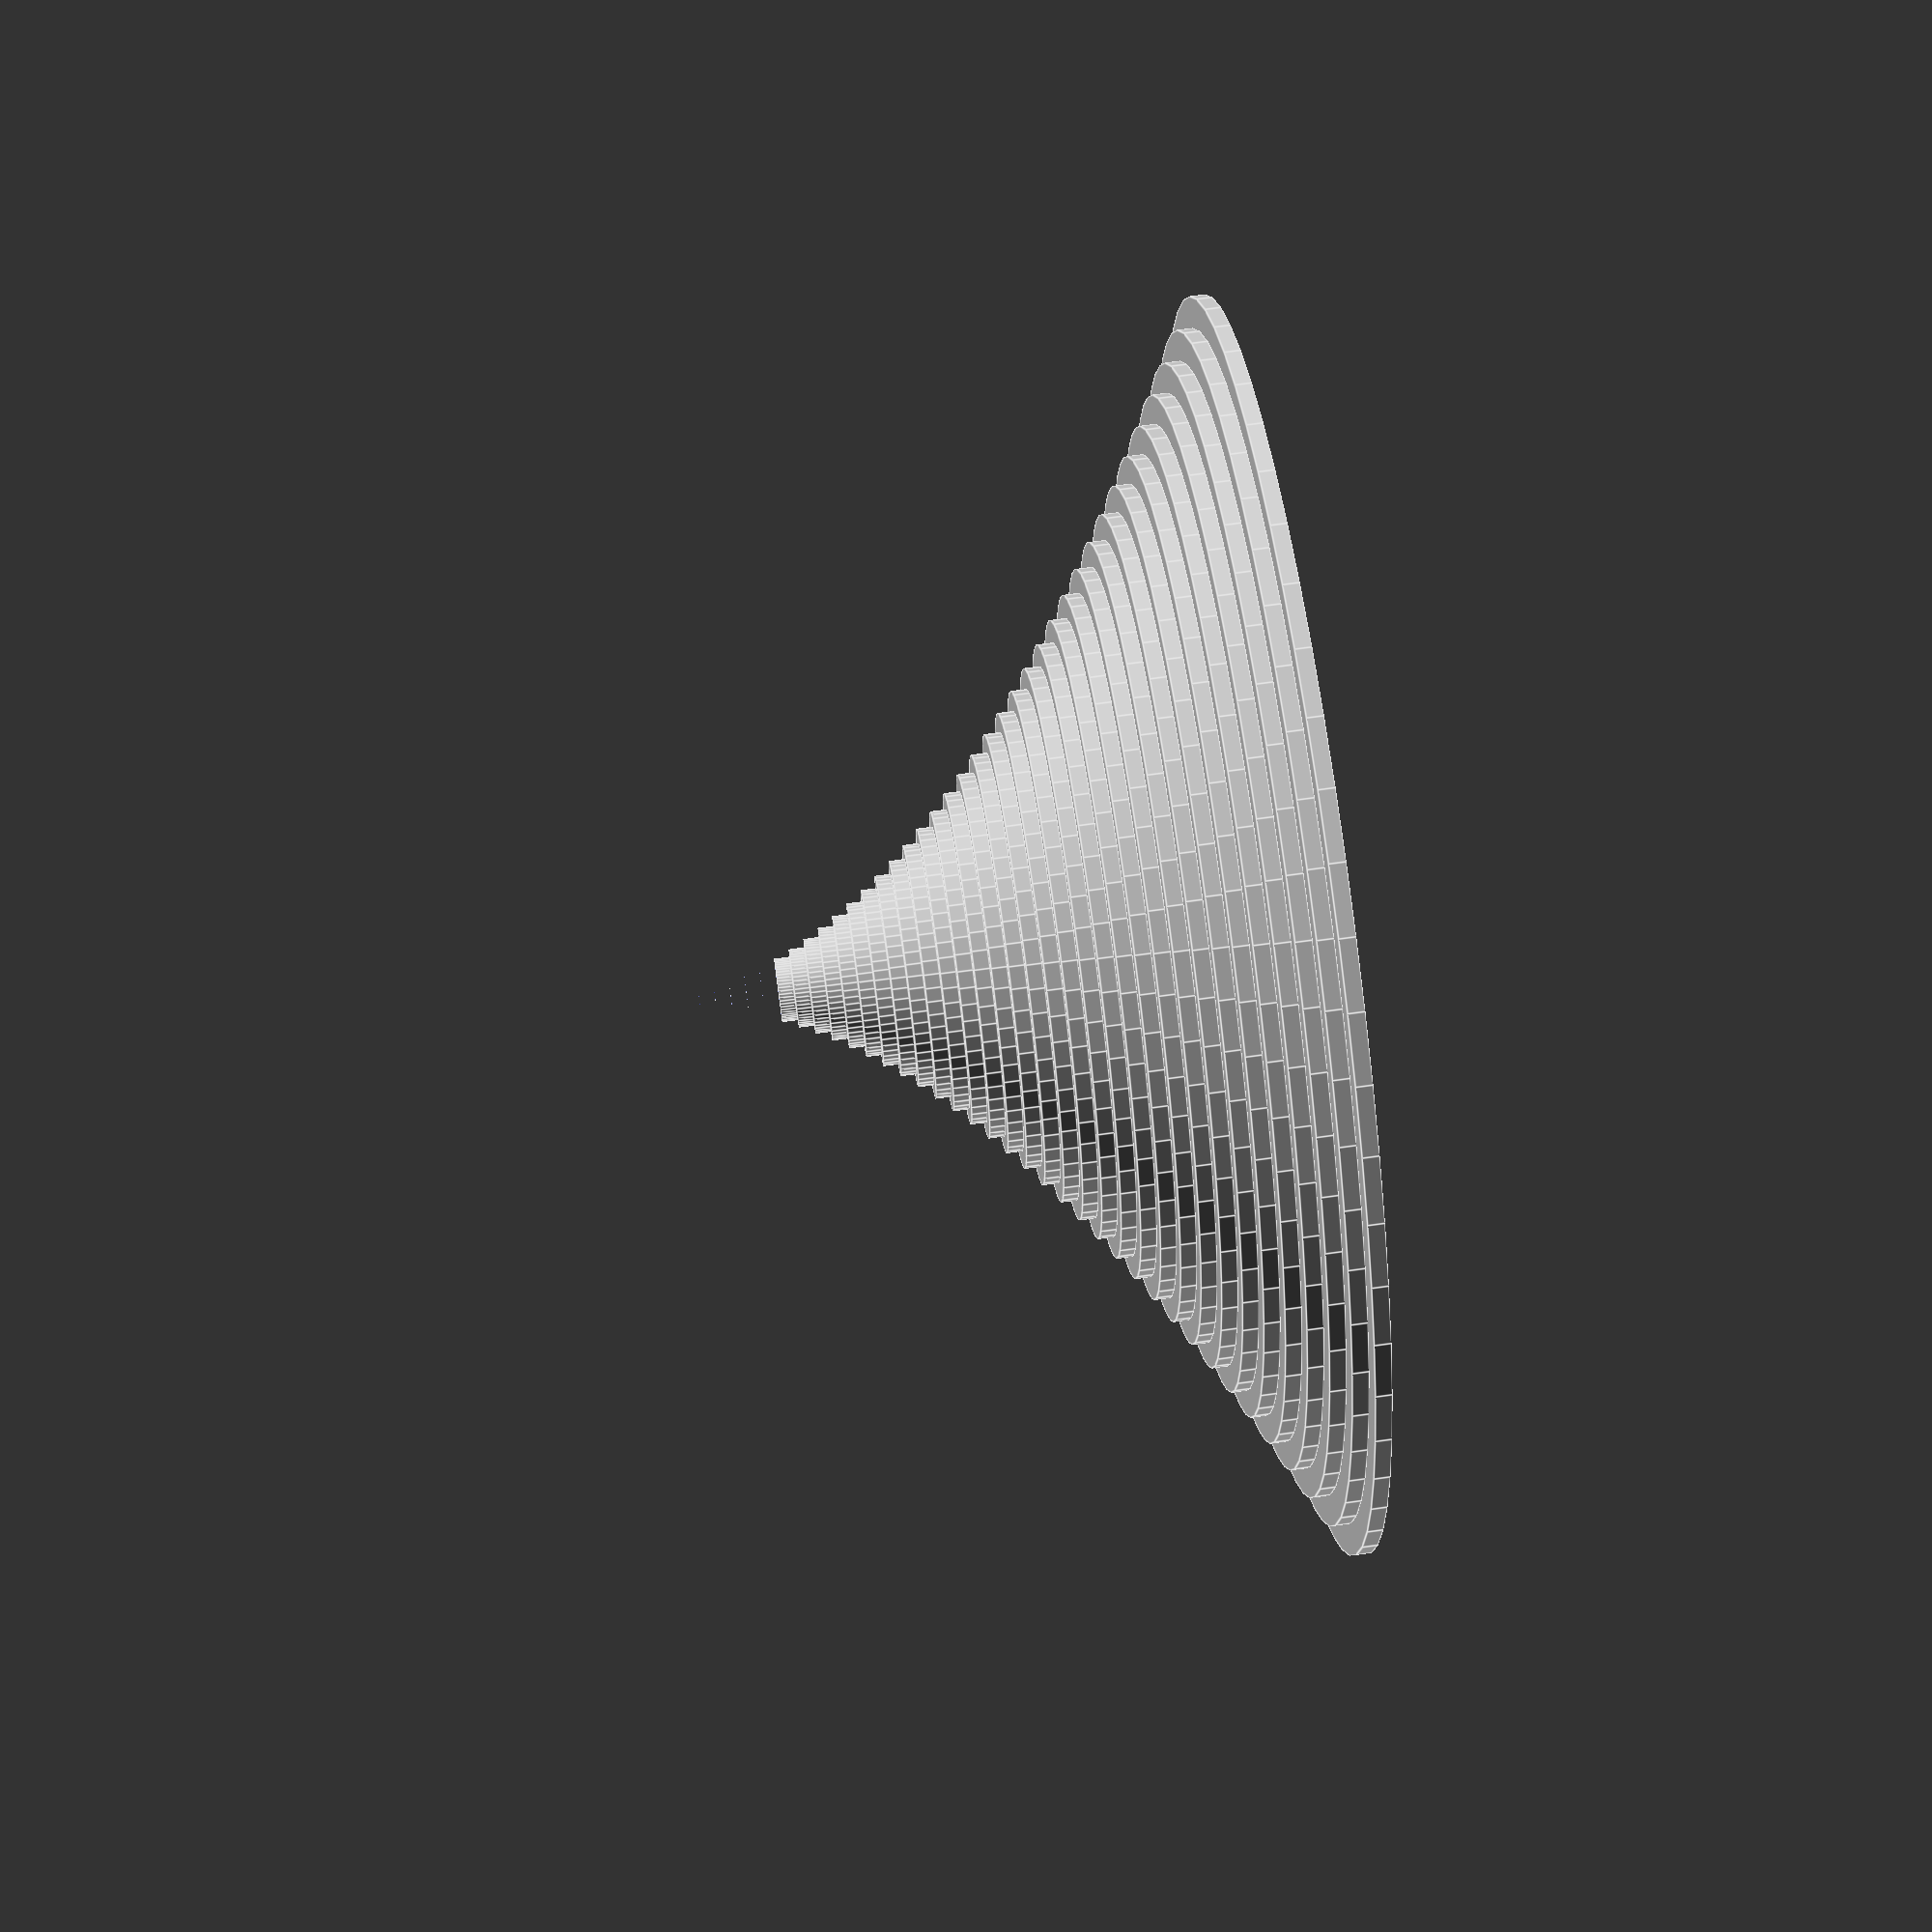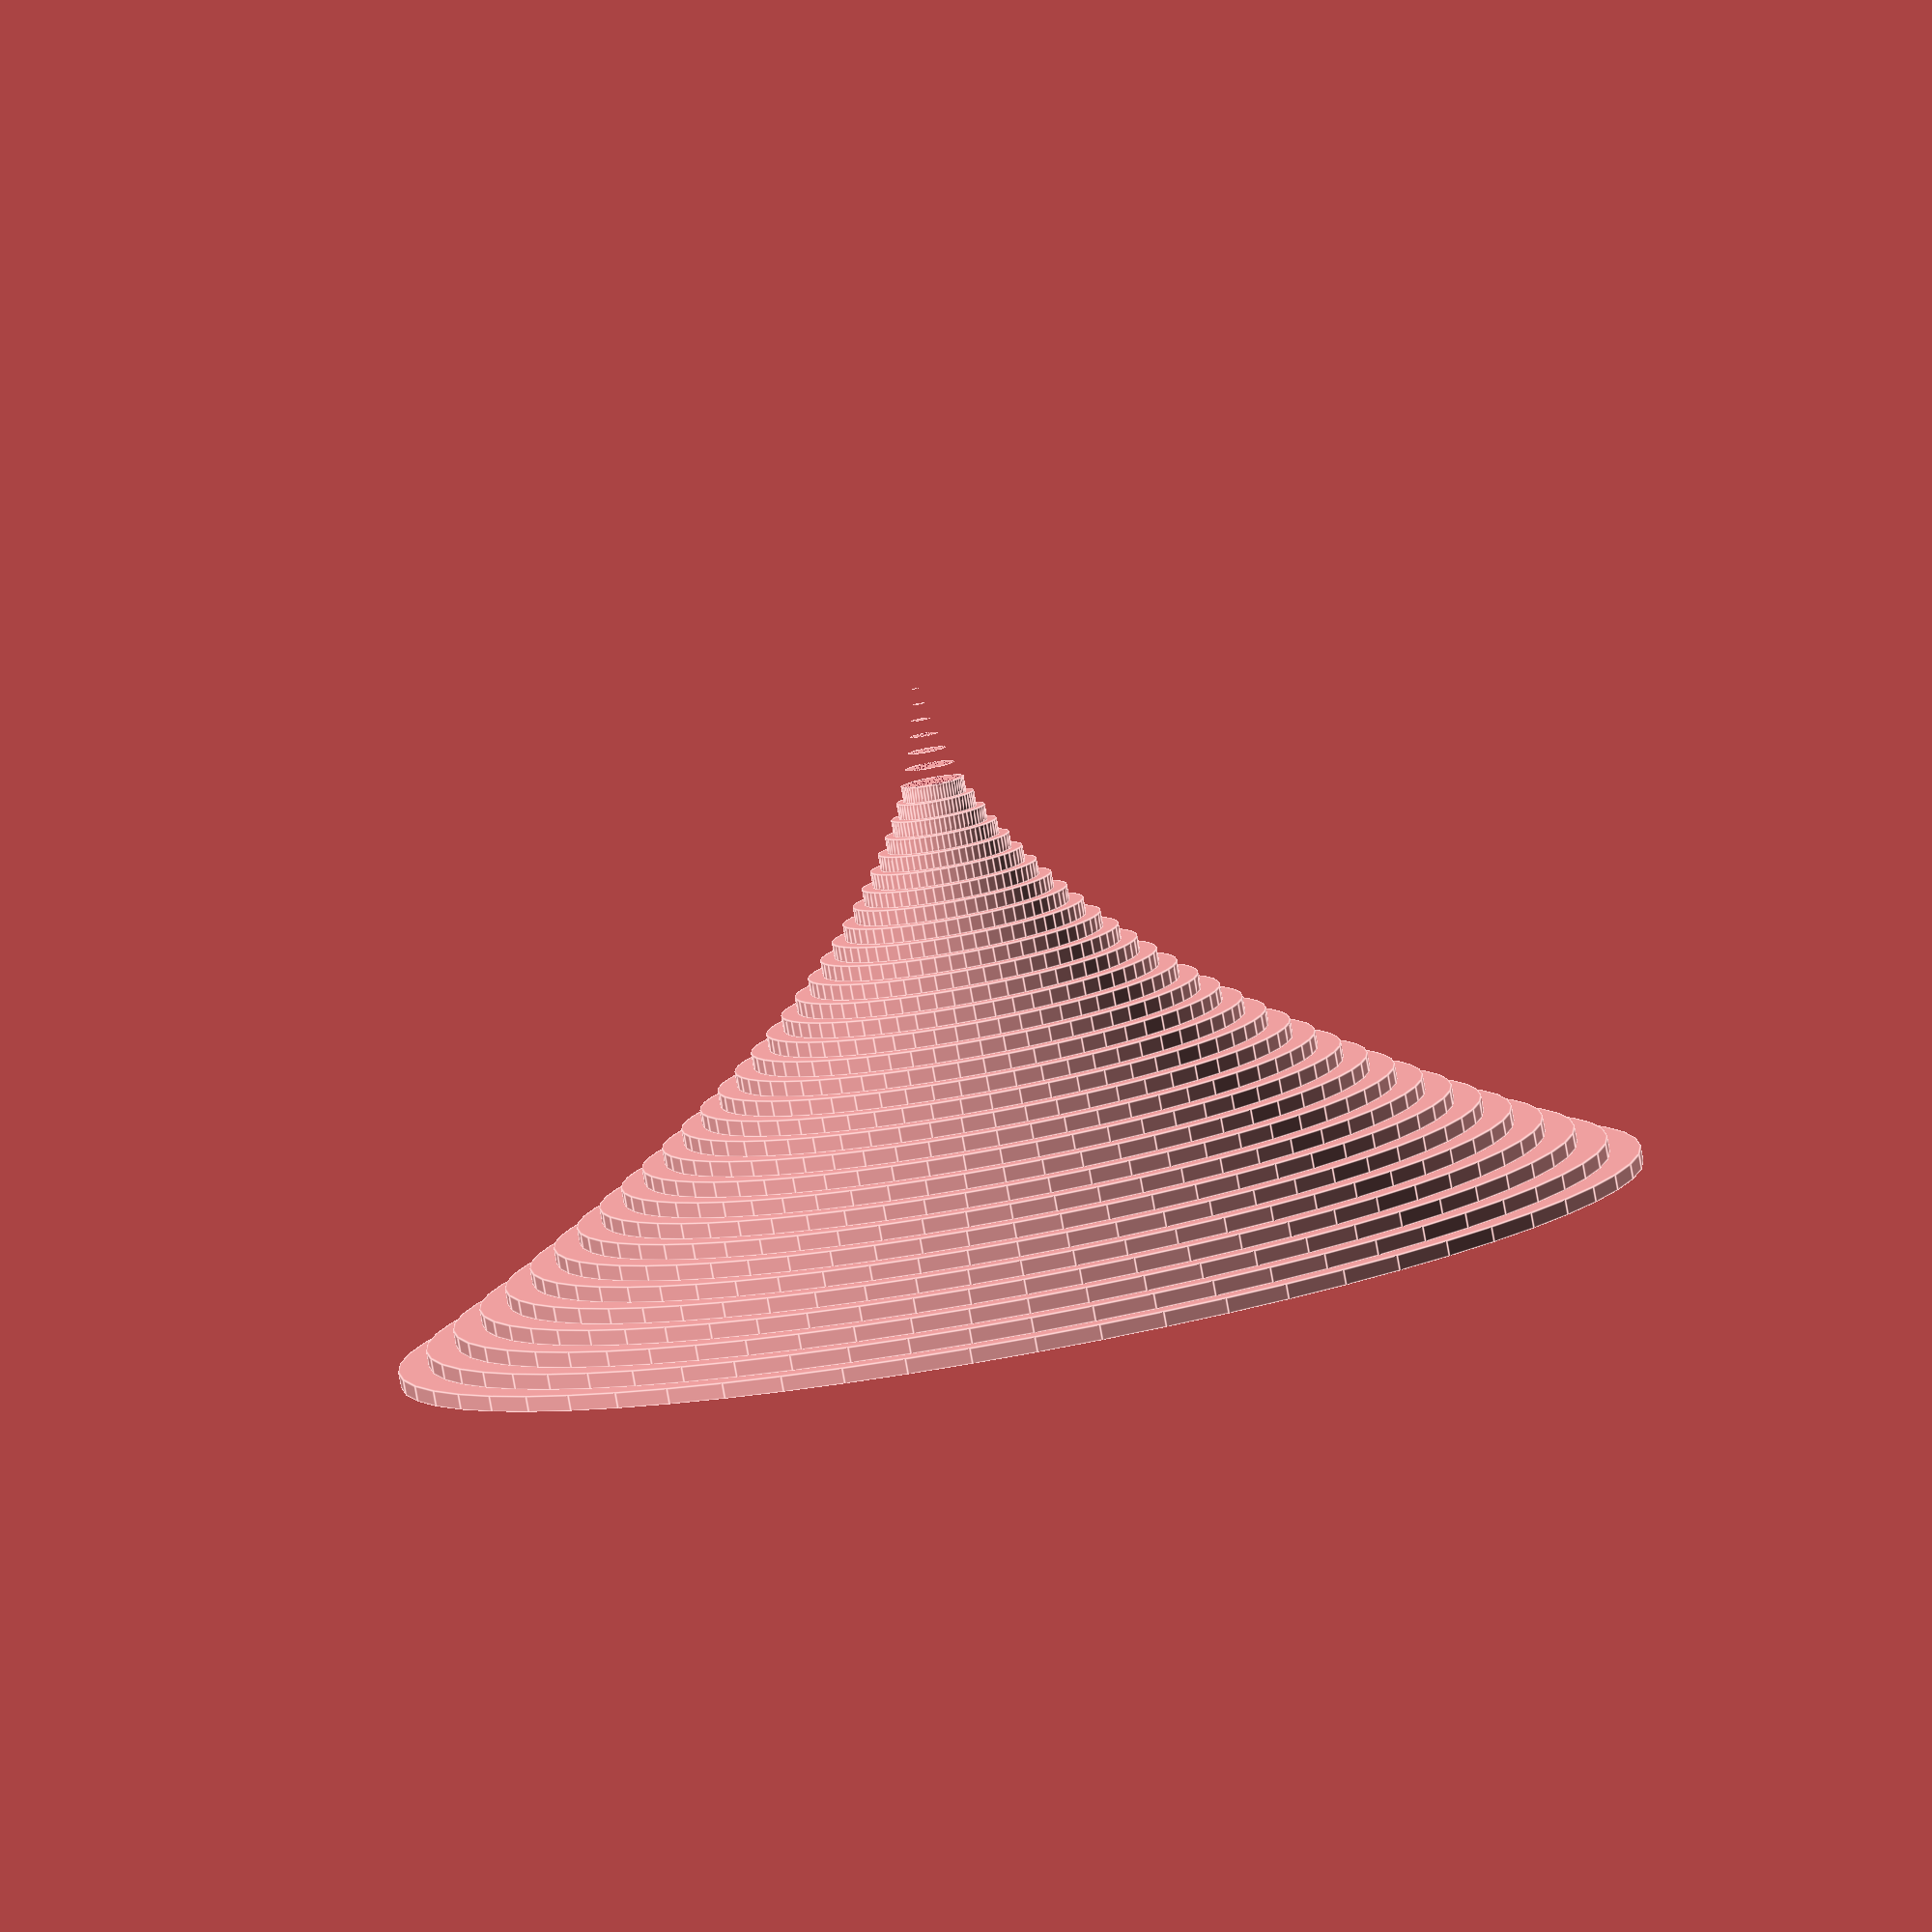
<openscad>
dx=1;

scale=10;
$fn=60;

n=round(4/(dx/scale));
echo (n);
for (i=[0:1:n]){
    x=i*dx/scale;
    echo(x);
    translate ([i*dx,0,0])
    rotate ([0,90,0])
    difference(){
        cylinder (h=dx,r=((.25)*(x^2))*scale);
        cylinder (h=dx,r=2);
    }
    
}

</openscad>
<views>
elev=250.2 azim=175.3 roll=173.8 proj=p view=edges
elev=348.4 azim=78.9 roll=22.2 proj=o view=edges
</views>
